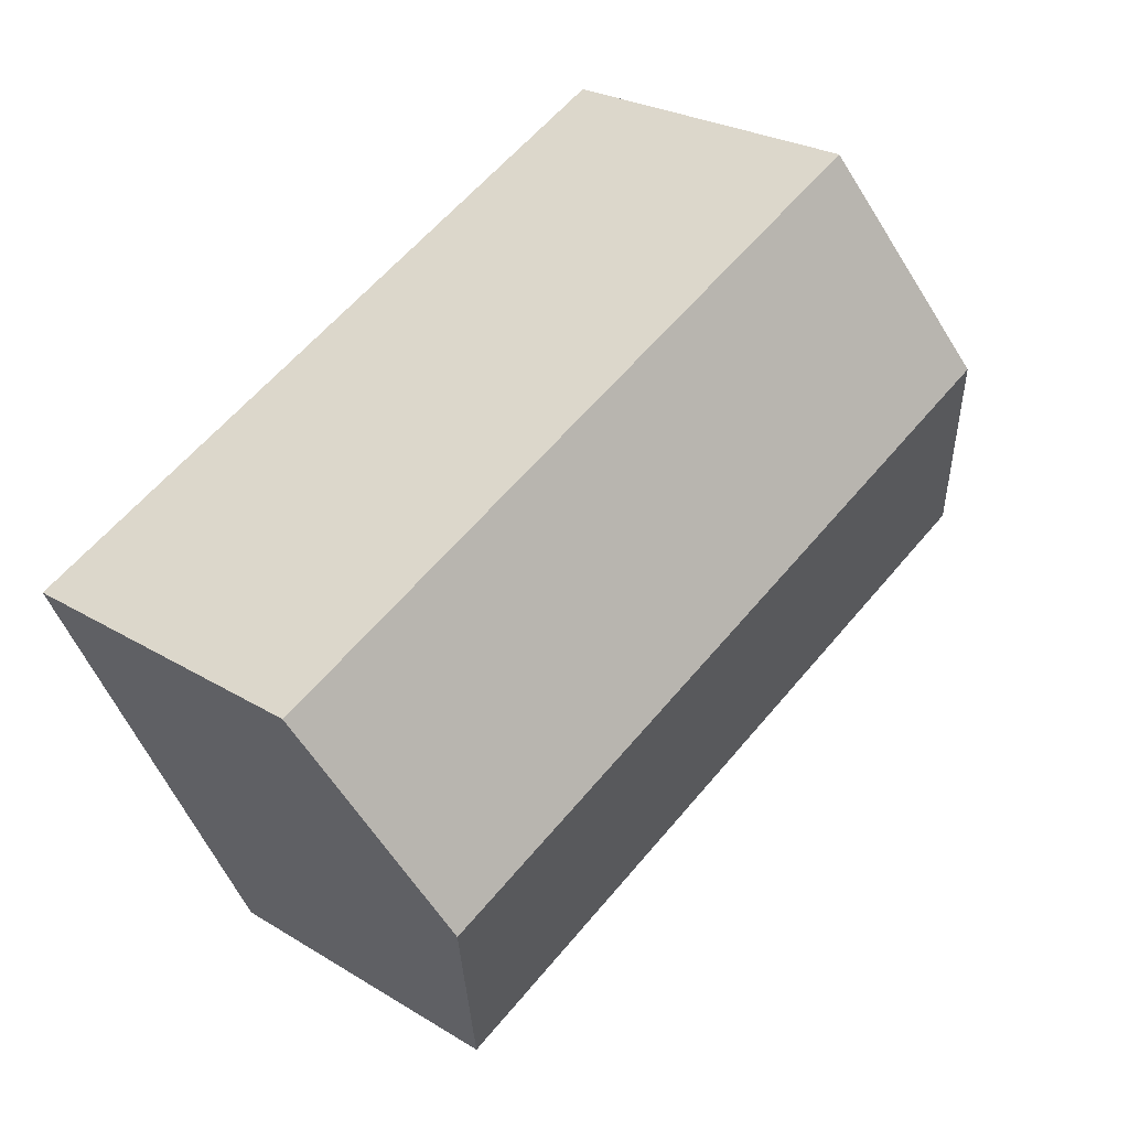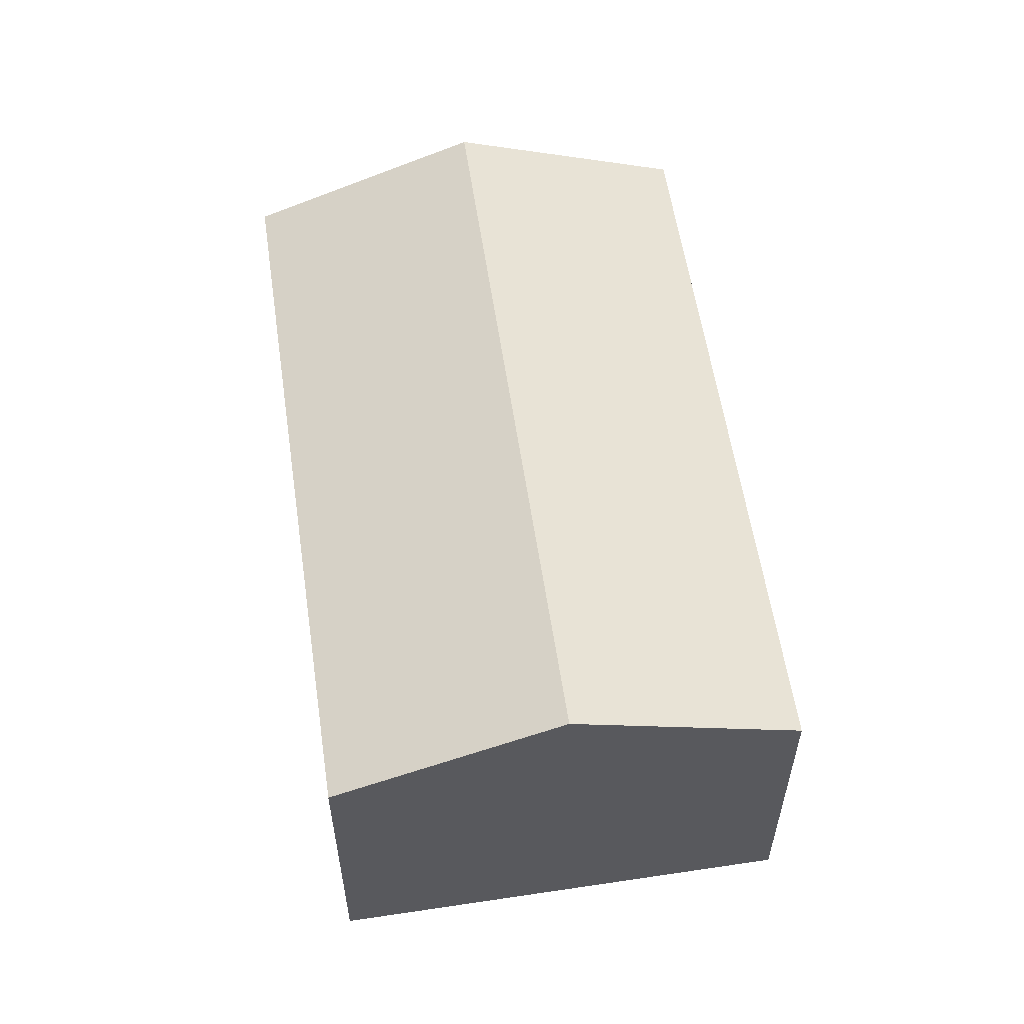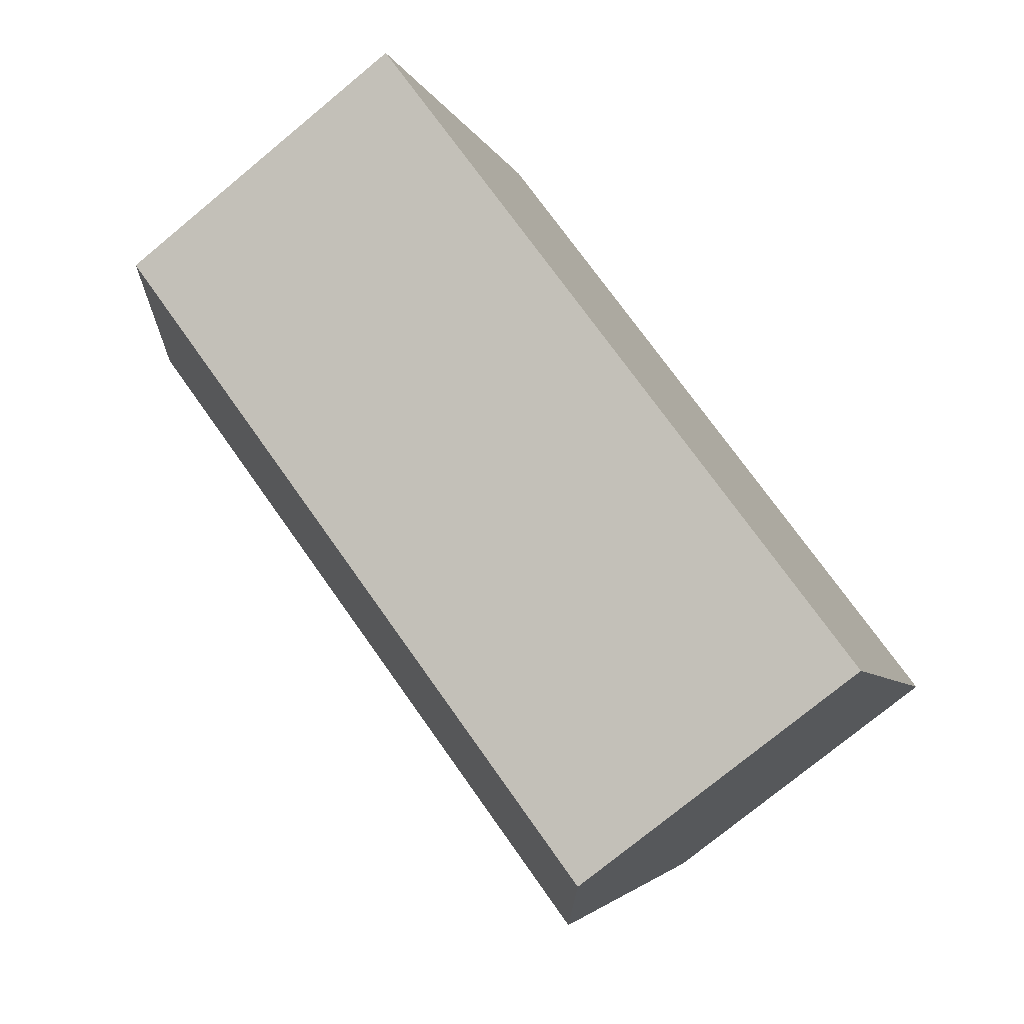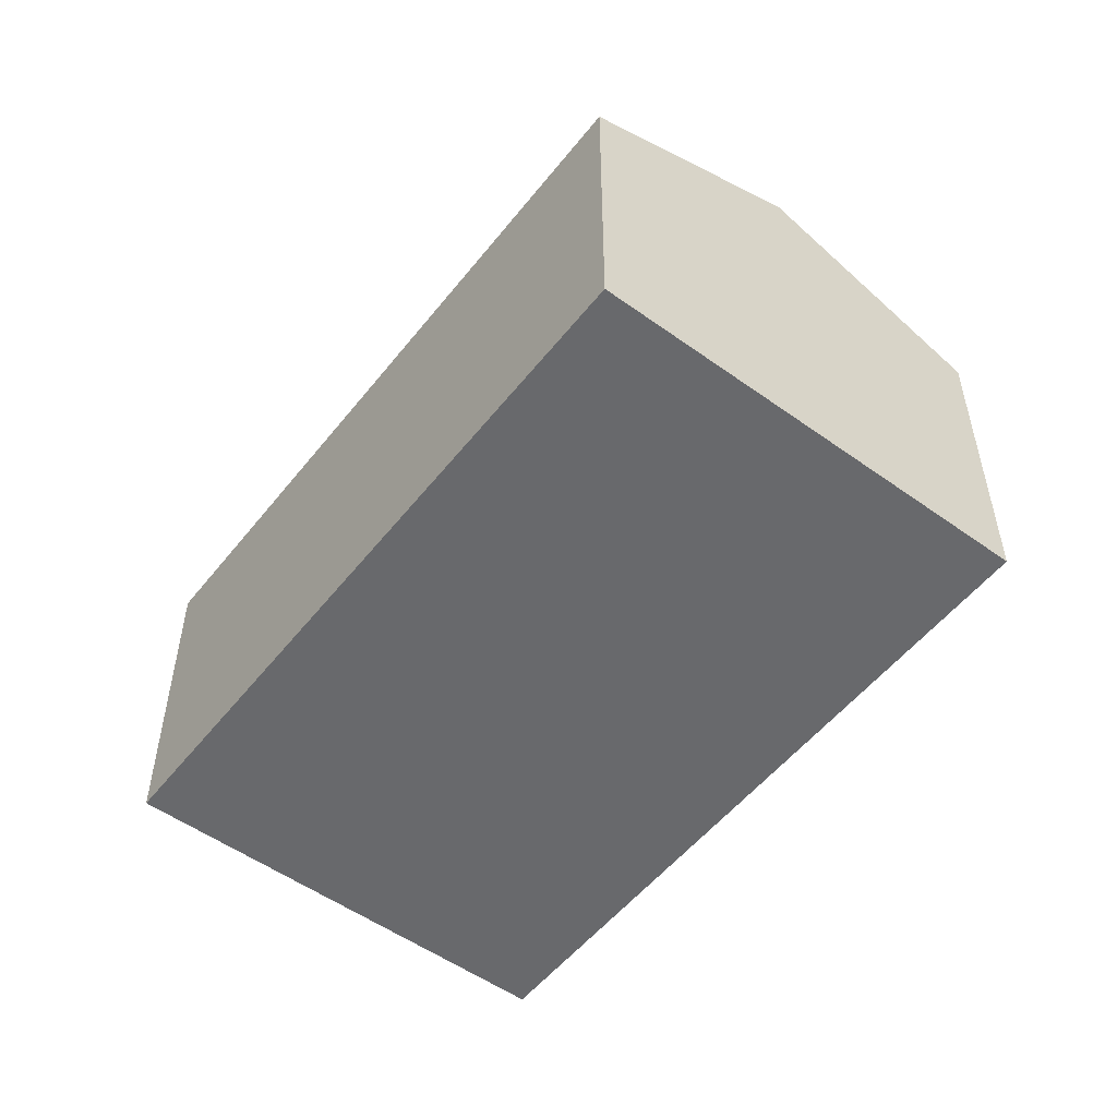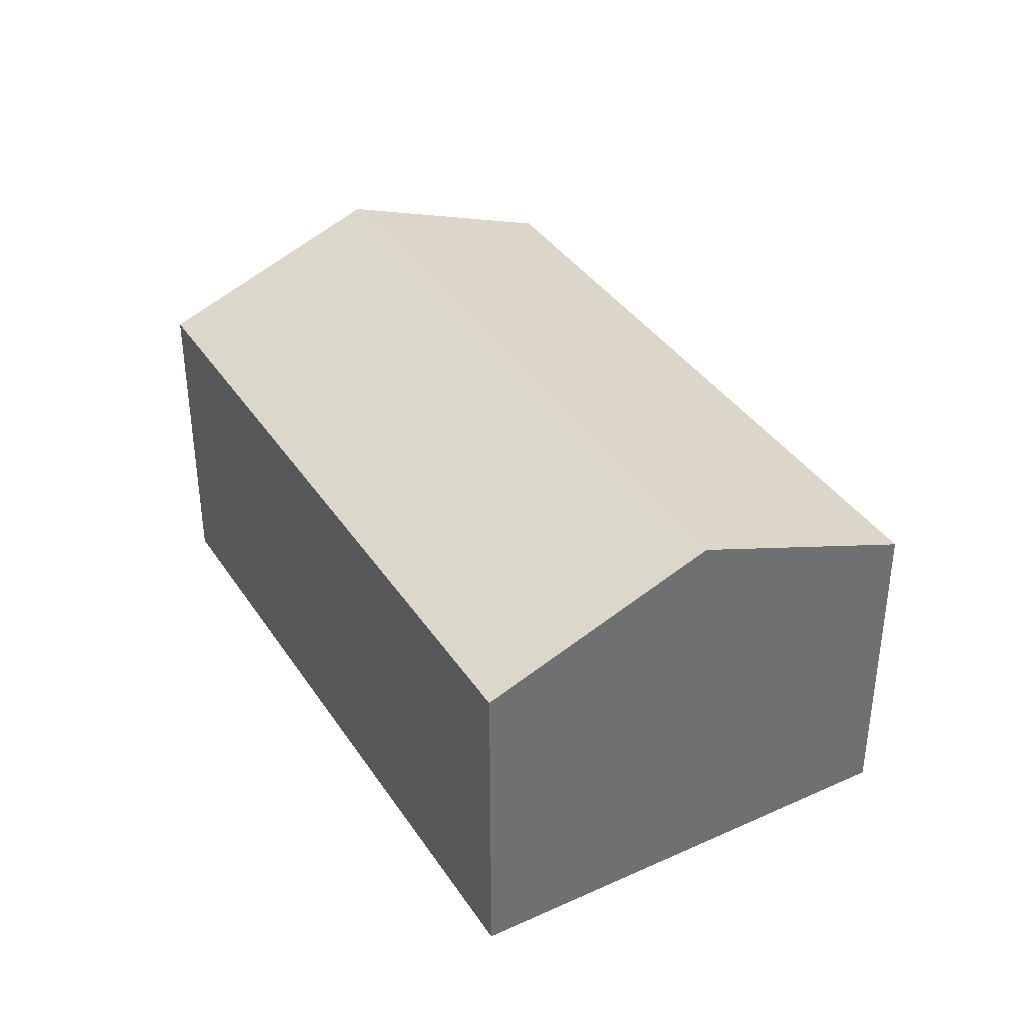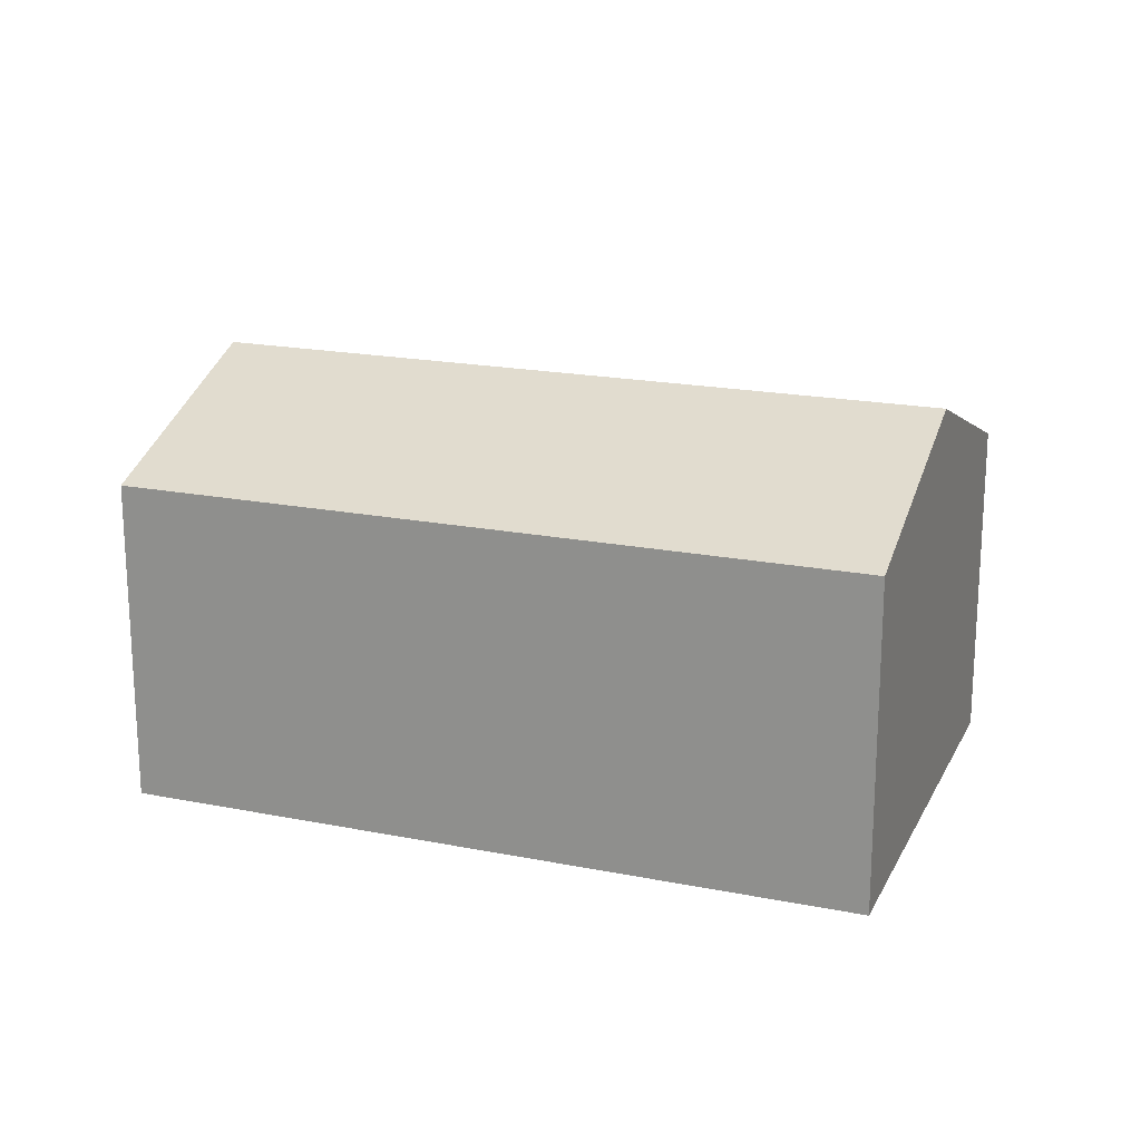
<metadata>
{"format":"obj","ext":"obj","renderer":"f3d","projection":"perspective","resolution":1024,"background":"white","views":[{"elev":25.7,"azim":134.2,"up":"+Z"},{"elev":57.5,"azim":-73.4,"up":"+Y"},{"elev":-76.0,"azim":-50.5,"up":"+Z"},{"elev":-52.8,"azim":-102.3,"up":"+Y"},{"elev":37.6,"azim":85.5,"up":"+Y"},{"elev":19.2,"azim":45.6,"up":"+Y"}]}
</metadata>
<code>
v  2.473 -3.183e-16 5.198
v  21.42 -1.665e-16 2.72
v  4.946 -6.366e-16 10.4
v  0 0 0
v  18.94 1.518e-16 -2.478
v  16.47 4.701e-16 -7.677
v  4.947 7.858 10.4
v  0.0001675 7.858 -0.0002487
v  2.473 9.978 5.198
v  16.47 7.858 -7.677
v  21.42 7.858 2.72
v  18.94 9.978 -2.479
g defaultobject
f 1 2 3
f 2 1 4
f 2 4 5
f 5 4 6
f 7 1 3
f 1 7 4
f 4 7 8
f 8 7 9
f 10 5 6
f 5 10 2
f 2 10 11
f 11 10 12
f 8 6 4
f 6 8 10
f 2 7 3
f 7 2 11
f 10 9 12
f 9 10 8
f 12 7 11
f 7 12 9

</code>
